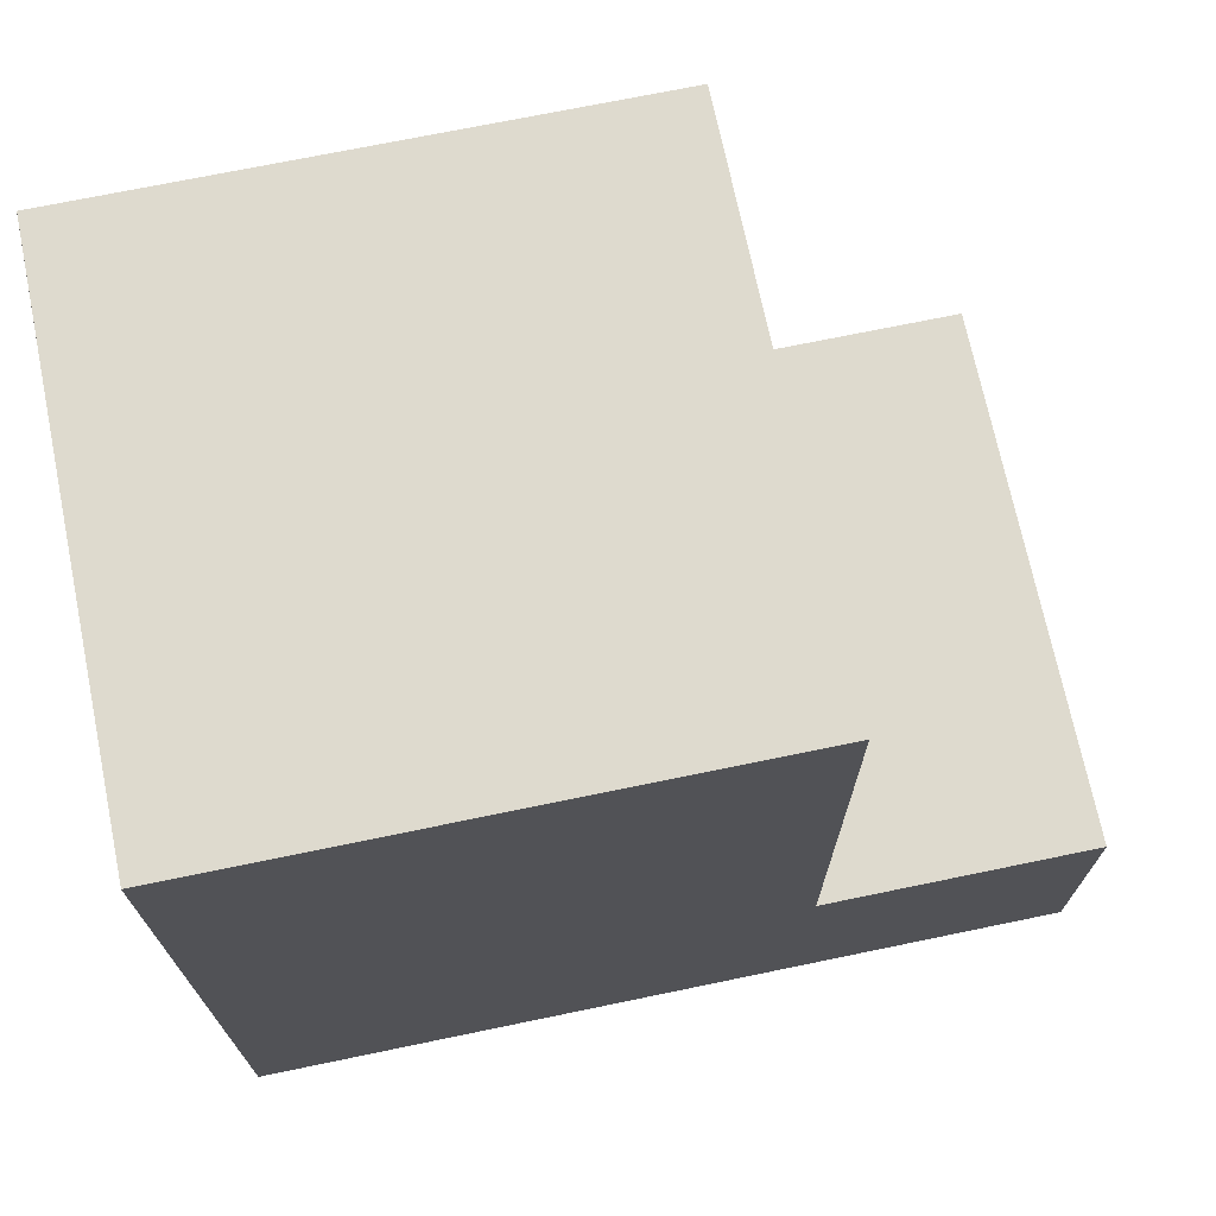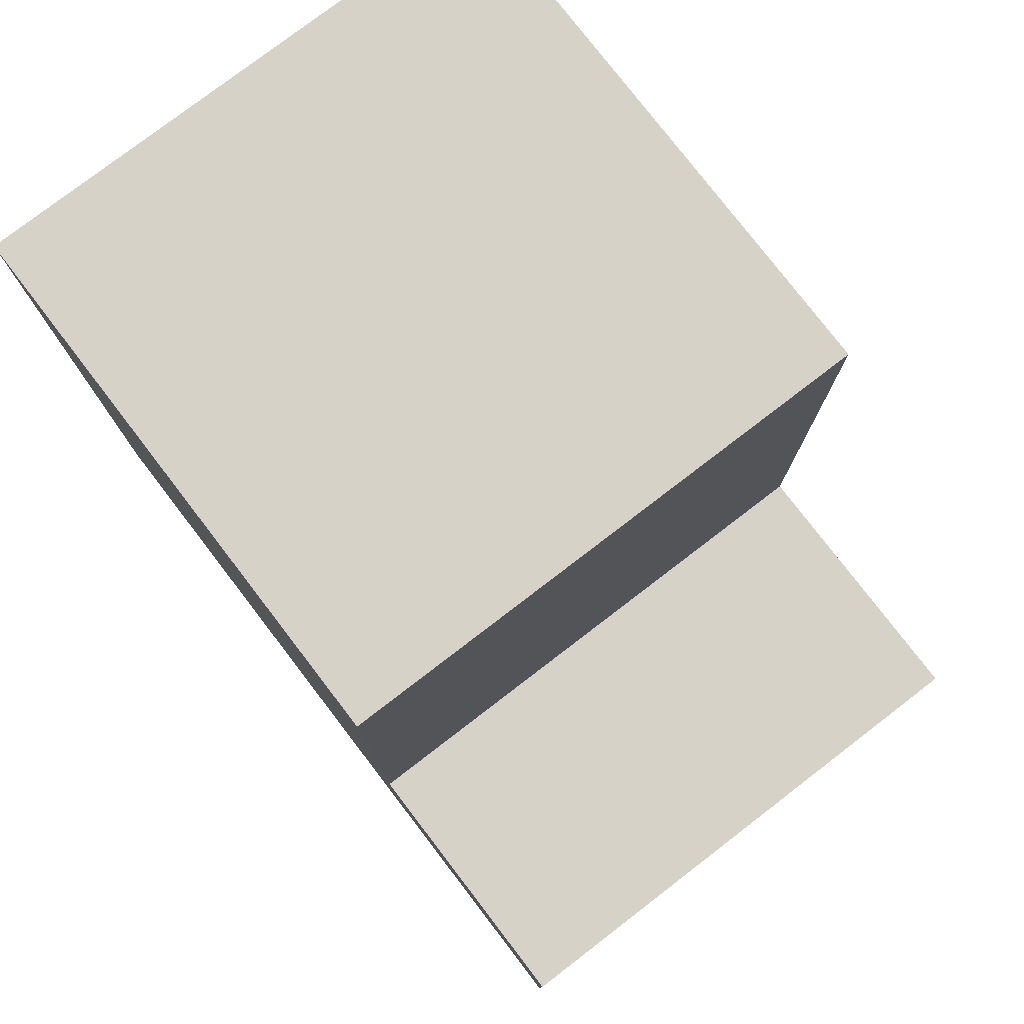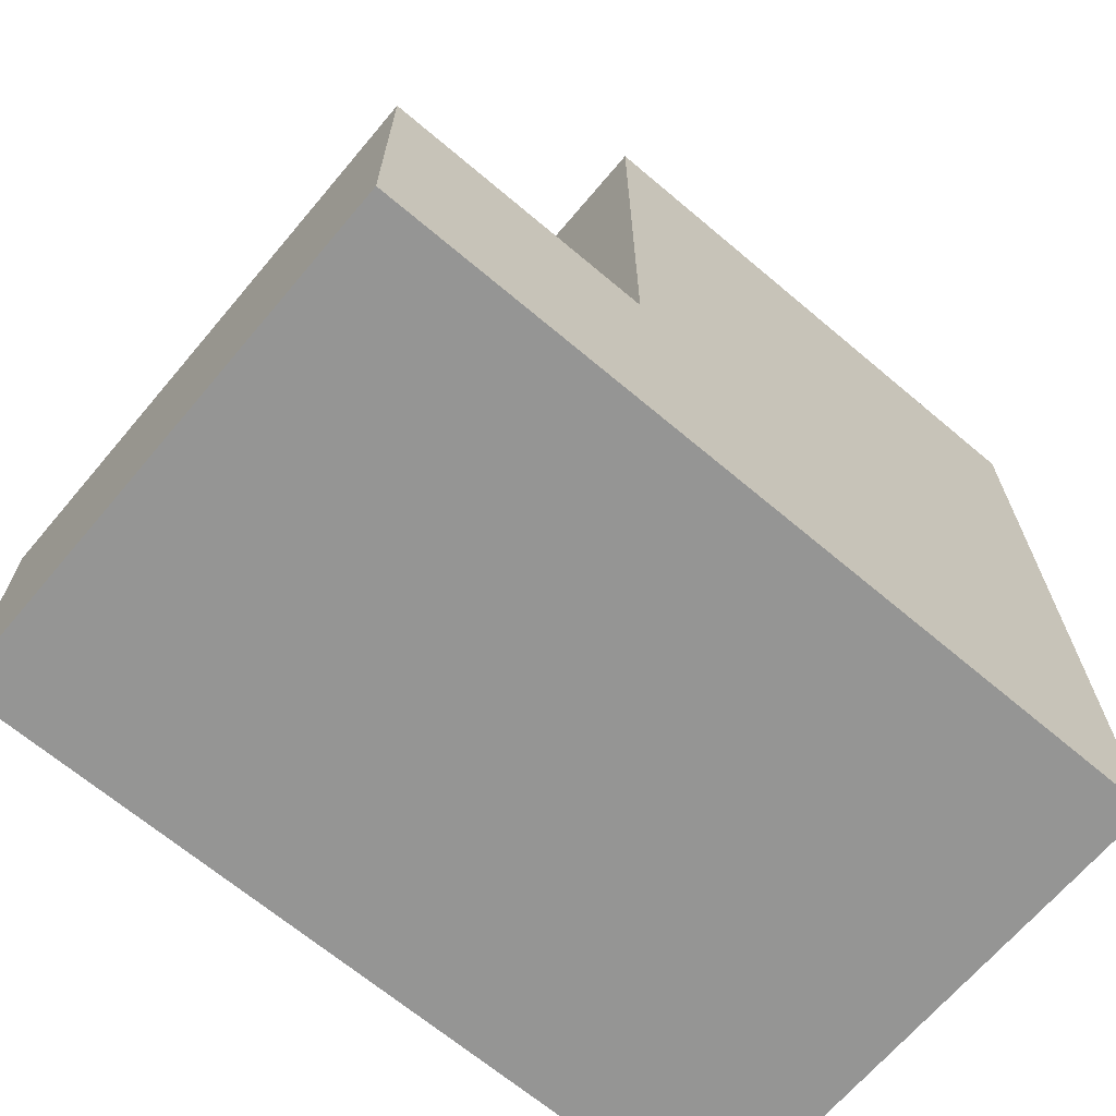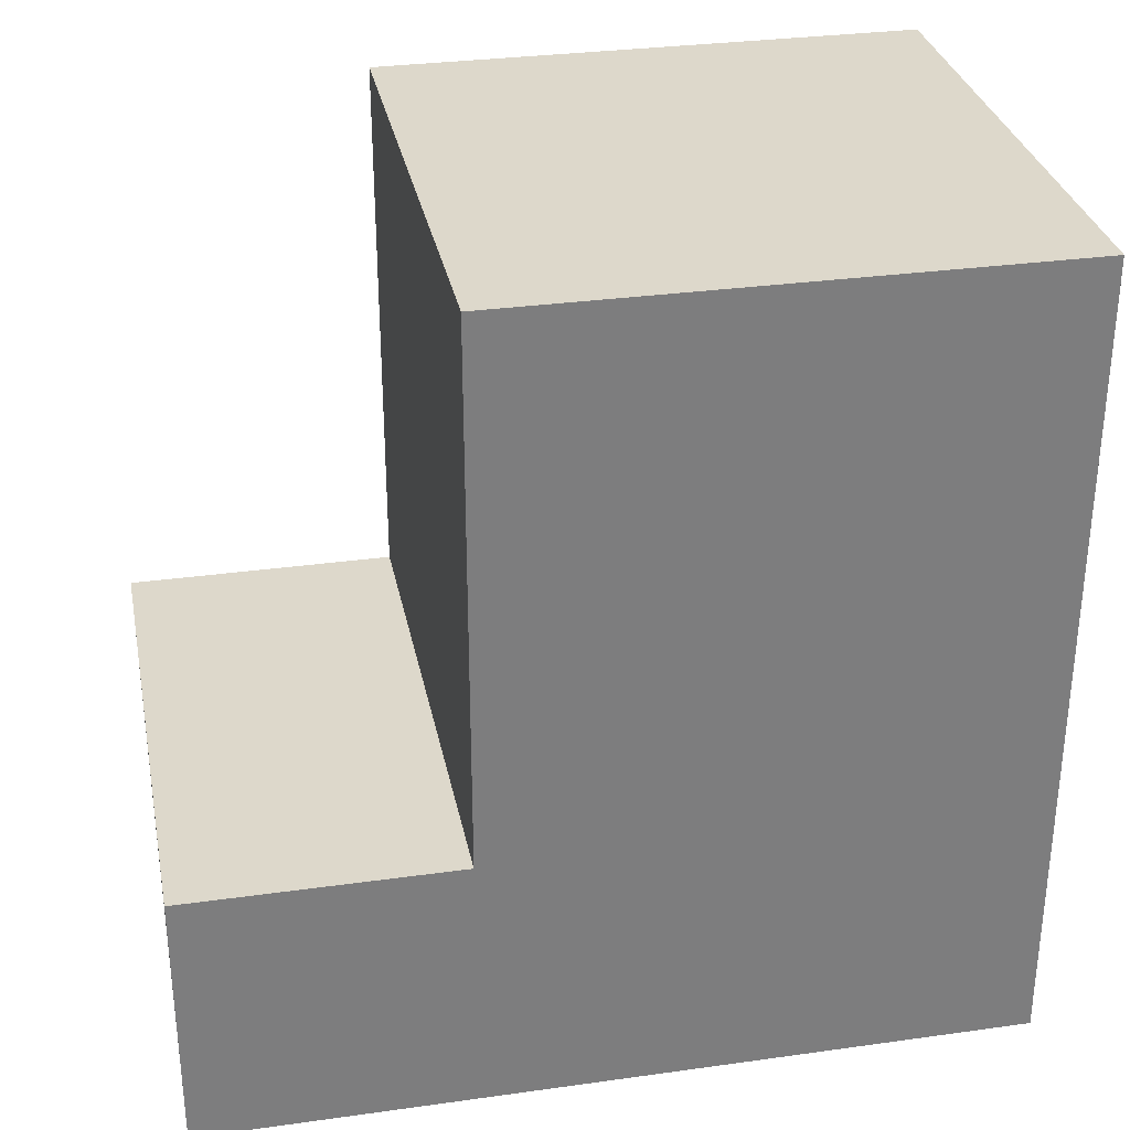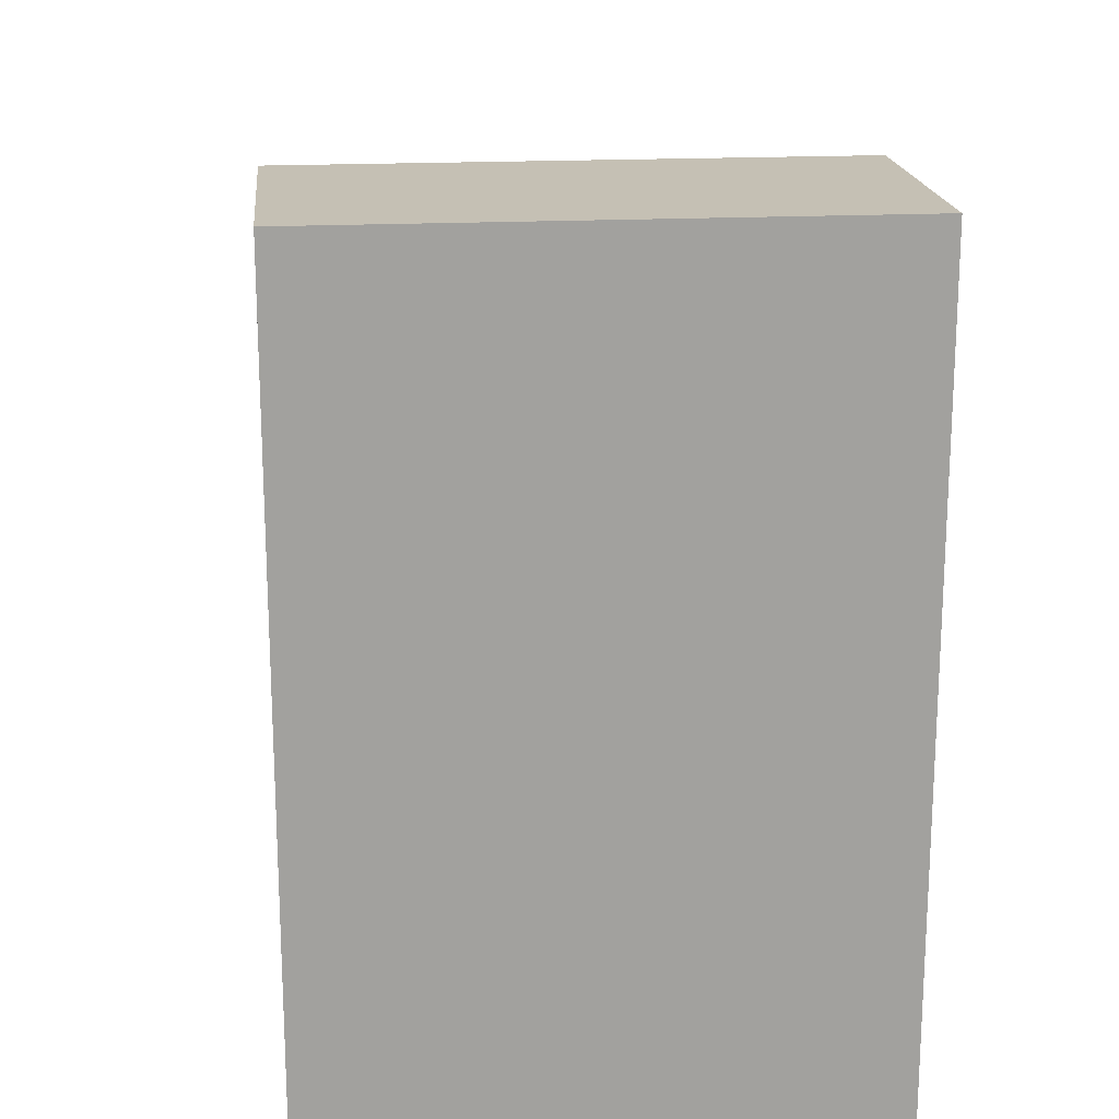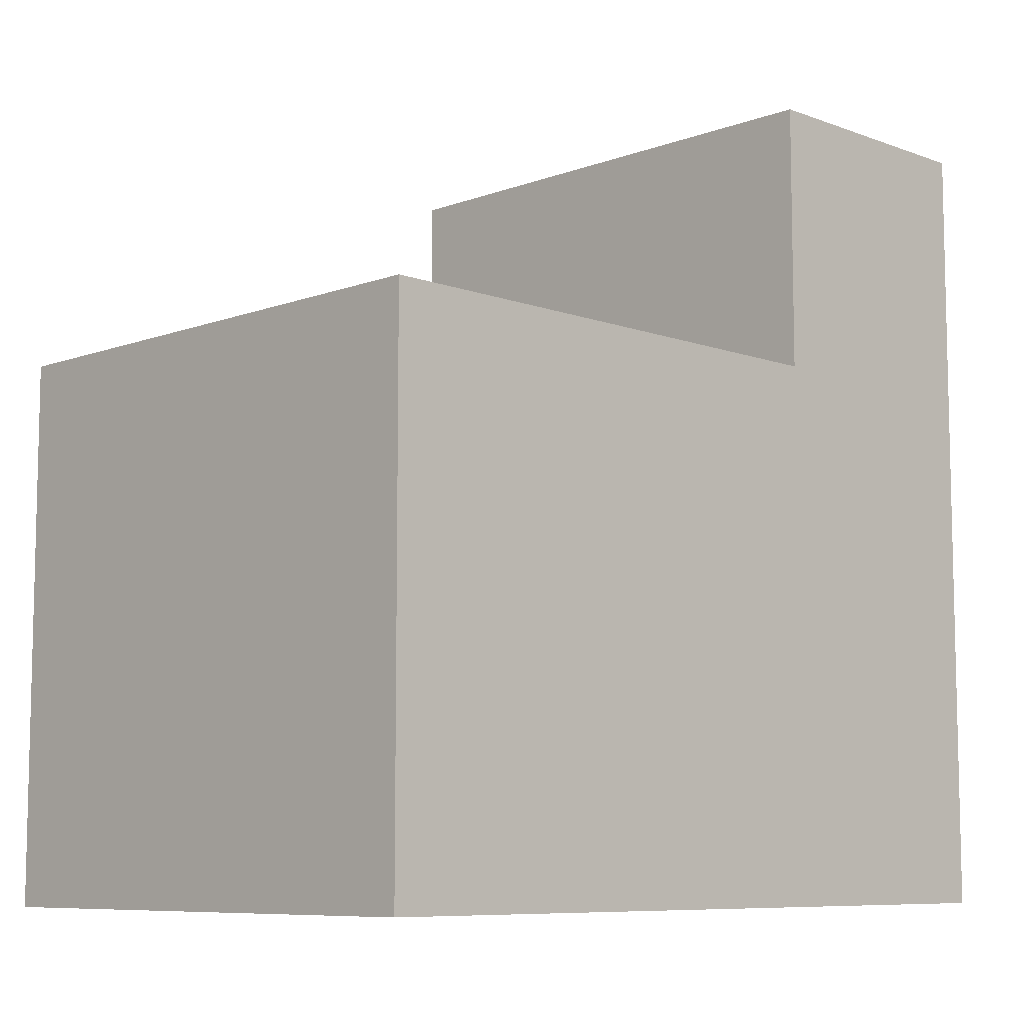
<metadata>
{"format":"obj","ext":"obj","renderer":"f3d","projection":"perspective","resolution":1024,"background":"white","views":[{"elev":71.2,"azim":-101.7,"up":"+Y"},{"elev":78.2,"azim":-37.5,"up":"+Y"},{"elev":-67.4,"azim":49.8,"up":"+Y"},{"elev":31.3,"azim":78.8,"up":"+Y"},{"elev":18.4,"azim":-5.7,"up":"+Z"},{"elev":-8.3,"azim":-134.9,"up":"+Z"}]}
</metadata>
<code>
o
v -0.1 -0.15 0.15
v -0.1 -0.15 -0.15
v -0.1 -0.05 0.15
v -0.1 -0.05 0.05
v -0.1 0.15 0.05
v -0.1 0.15 -0.15
v 0.1 -0.15 0.15
v 0.1 -0.15 -0.15
v 0.1 -0.05 0.15
v 0.1 -0.05 0.05
v 0.1 0.15 0.05
v 0.1 0.15 -0.15
v -0.1 -0.15 0.15
v -0.1 -0.05 0.15
v 0.1 -0.15 0.15
v 0.1 -0.05 0.15
v -0.1 -0.05 0.05
v -0.1 0.15 0.05
v 0.1 -0.05 0.05
v 0.1 0.15 0.05
v -0.1 -0.15 -0.15
v -0.1 0.15 -0.15
v 0.1 -0.15 -0.15
v 0.1 0.15 -0.15
v -0.1 -0.15 0.15
v 0.1 -0.15 0.15
v -0.1 -0.15 -0.15
v 0.1 -0.15 -0.15
v -0.1 -0.05 0.15
v 0.1 -0.05 0.15
v -0.1 -0.05 0.05
v 0.1 -0.05 0.05
v -0.1 0.15 0.05
v 0.1 0.15 0.05
v -0.1 0.15 -0.15
v 0.1 0.15 -0.15
f 3 2 1
f 4 2 3
f 5 2 4
f 6 2 5
f 7 8 9
f 9 8 10
f 10 8 11
f 11 8 12
f 15 14 13
f 16 14 15
f 19 18 17
f 20 18 19
f 21 22 23
f 23 22 24
f 27 26 25
f 28 26 27
f 29 30 31
f 31 30 32
f 33 34 35
f 35 34 36

</code>
